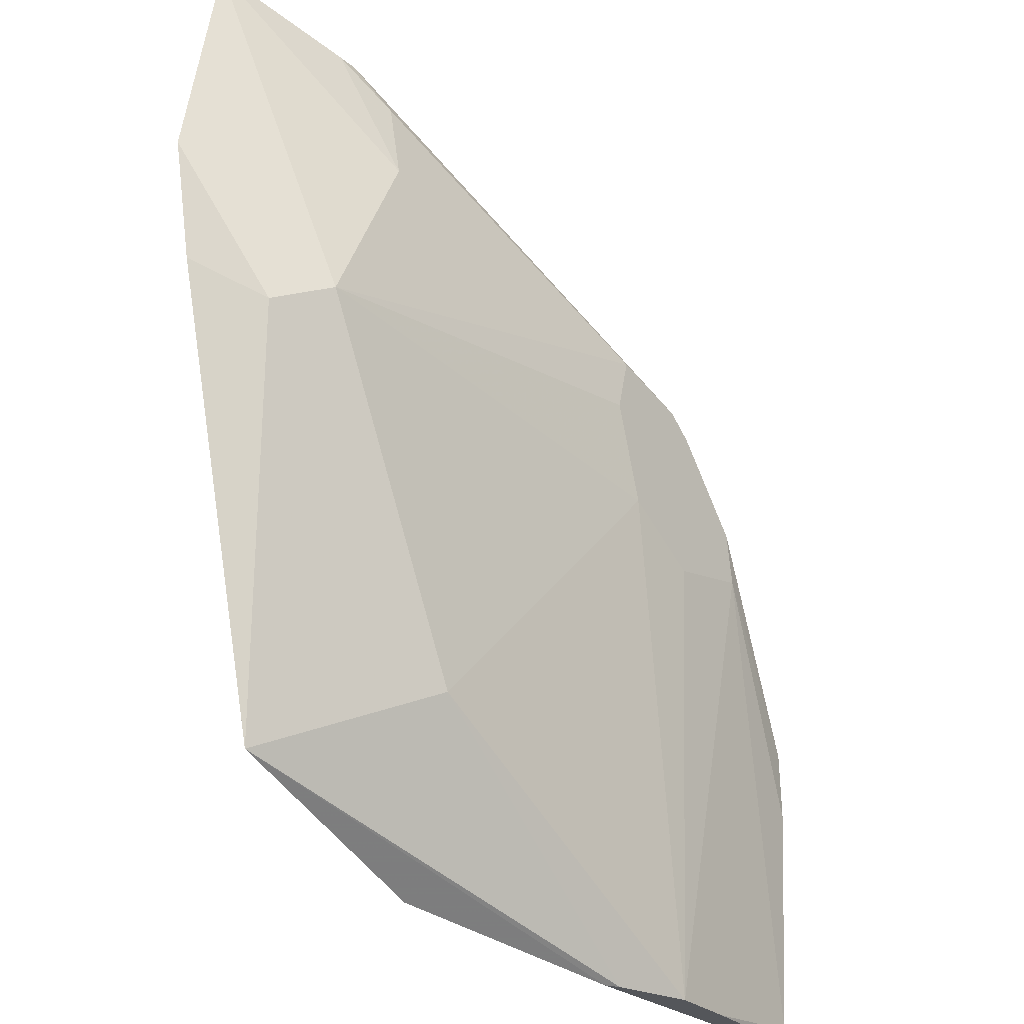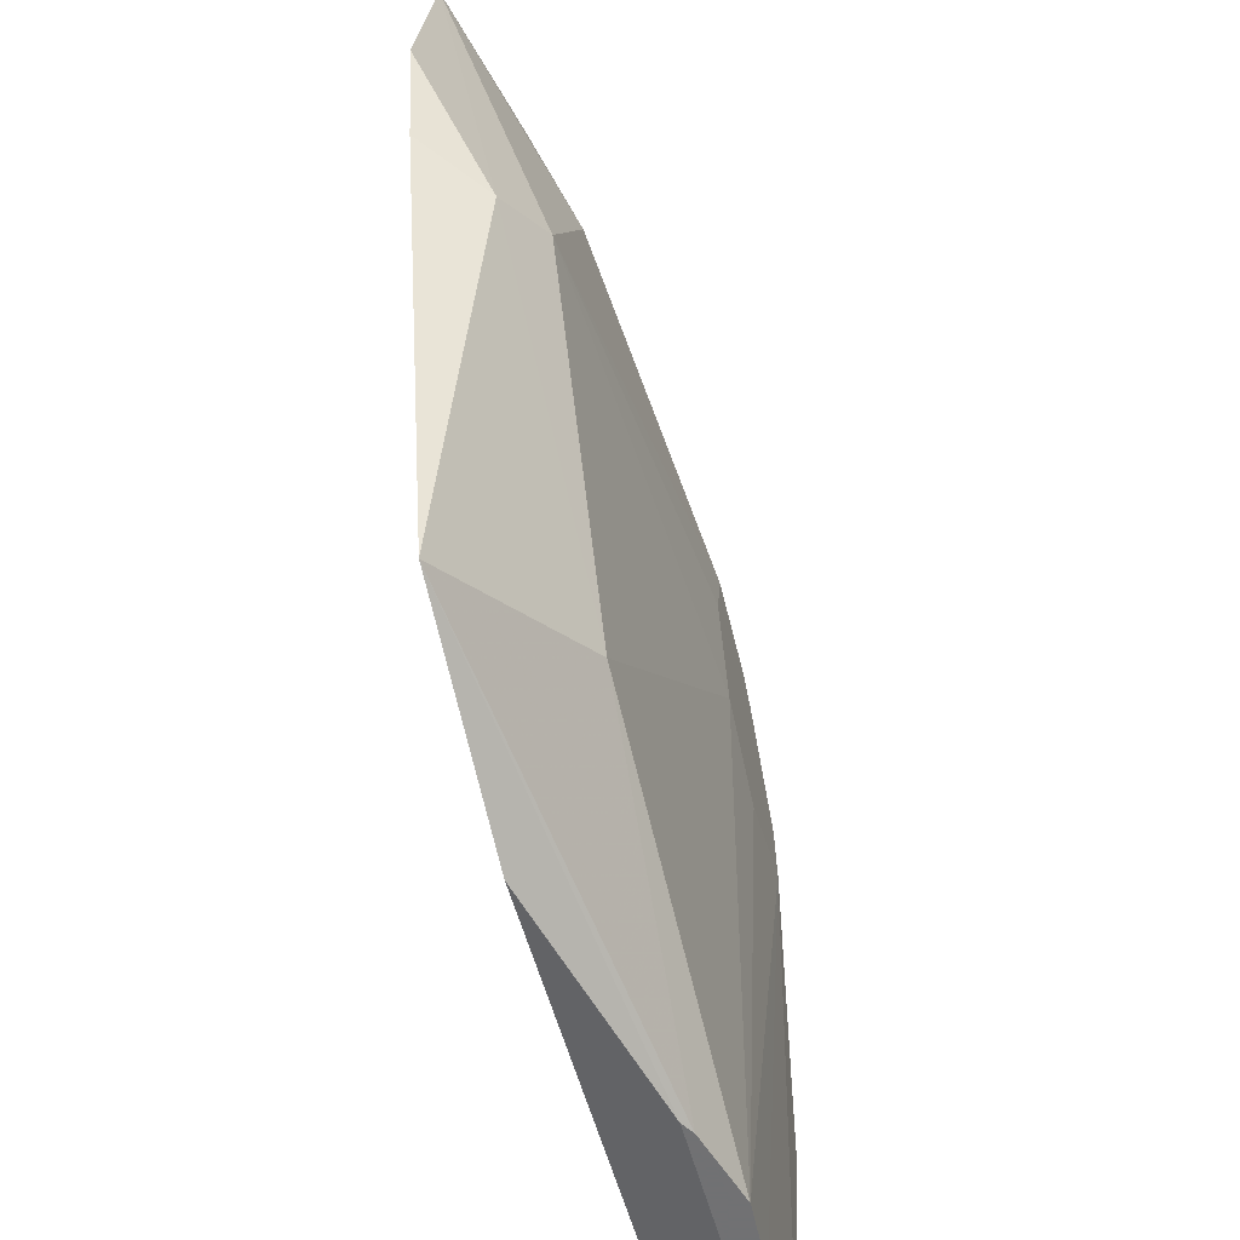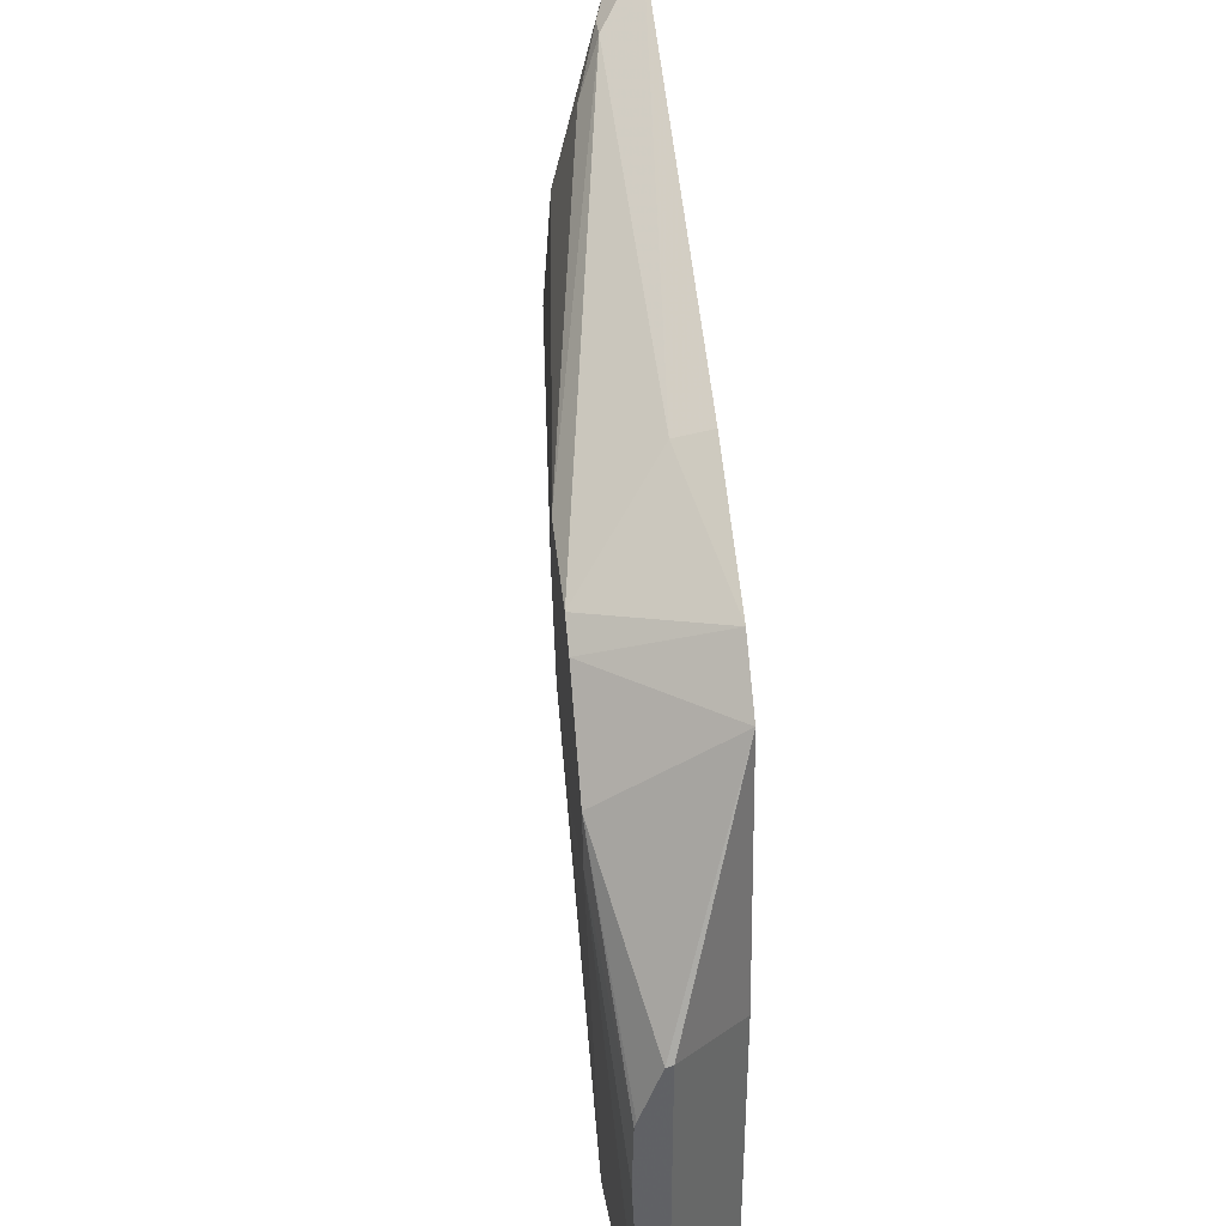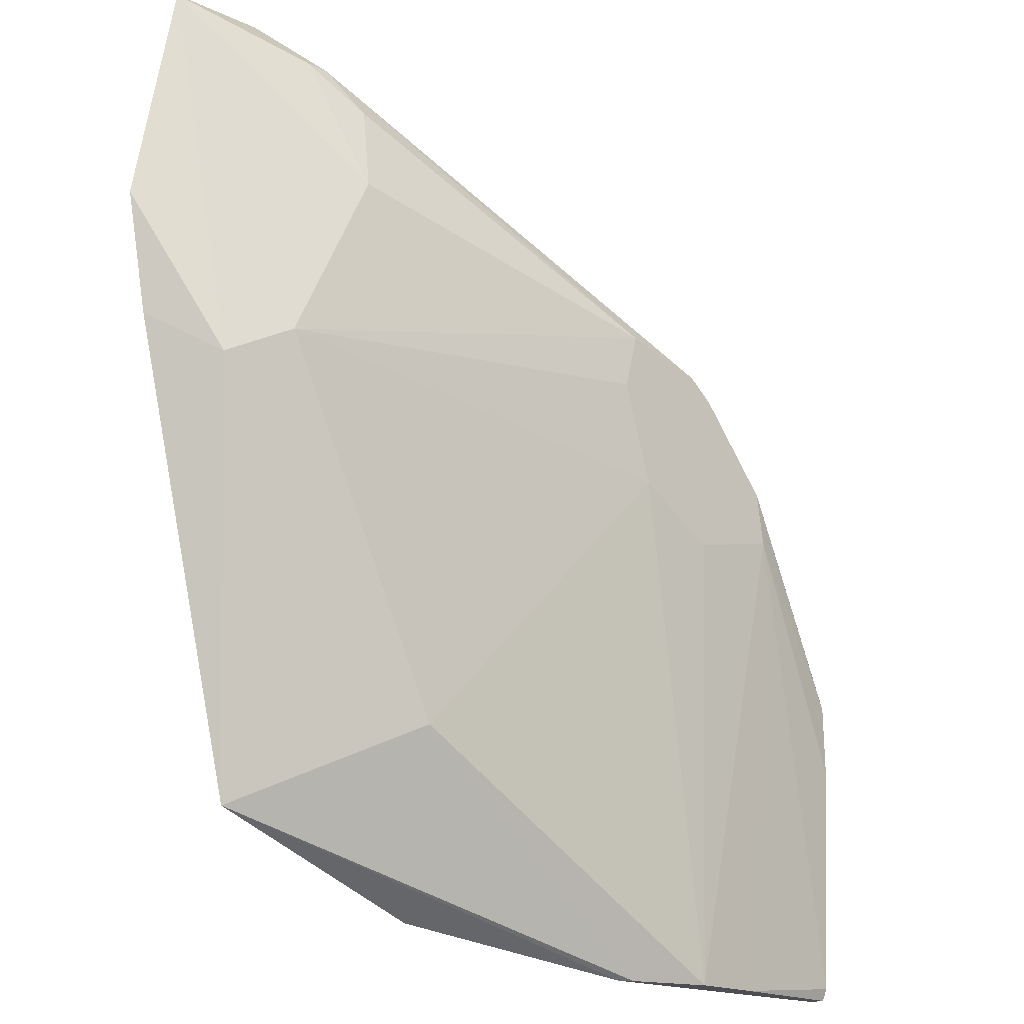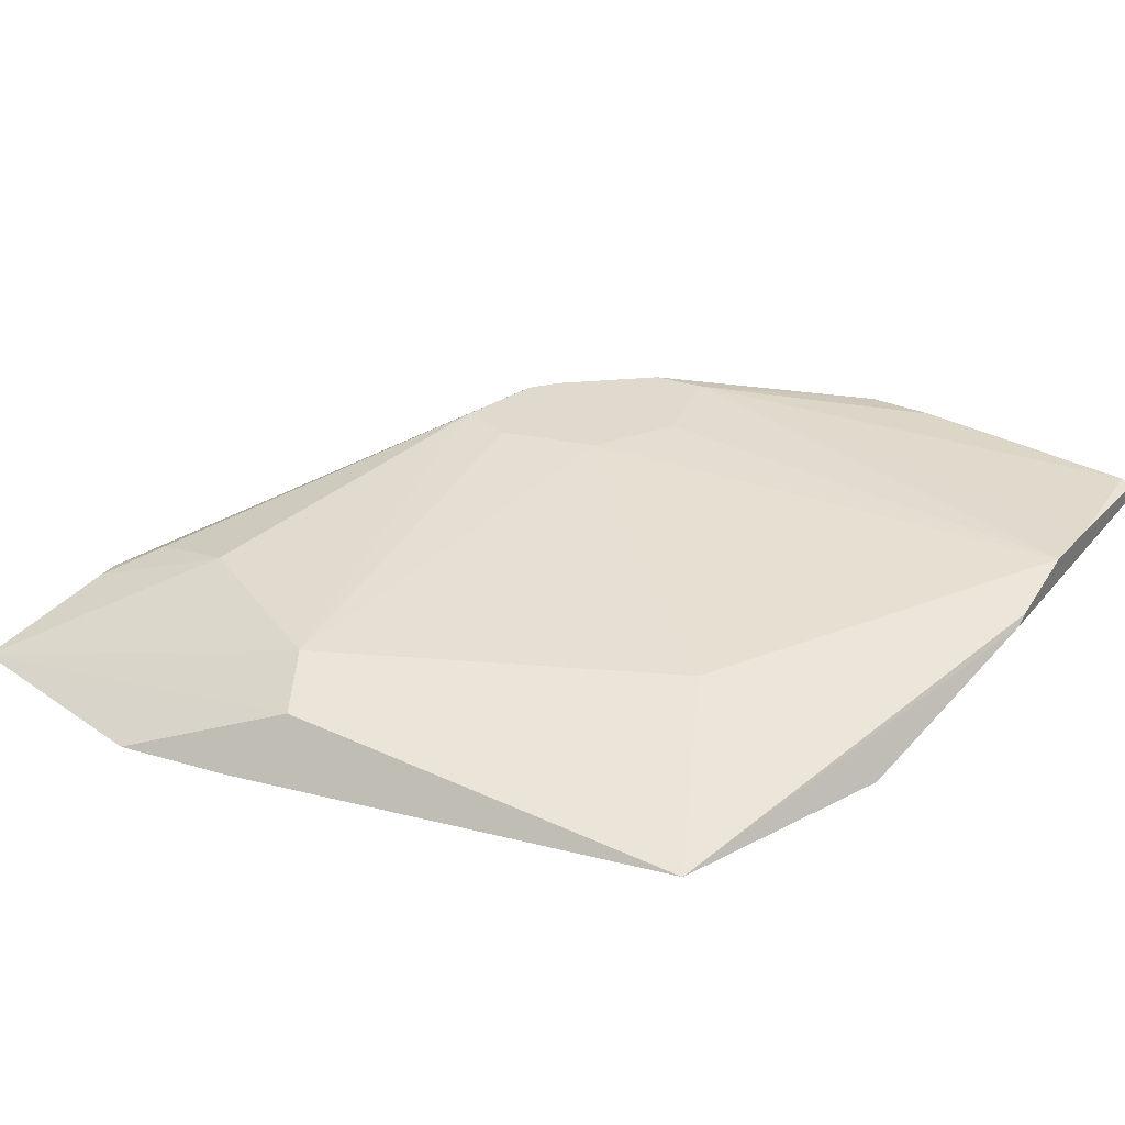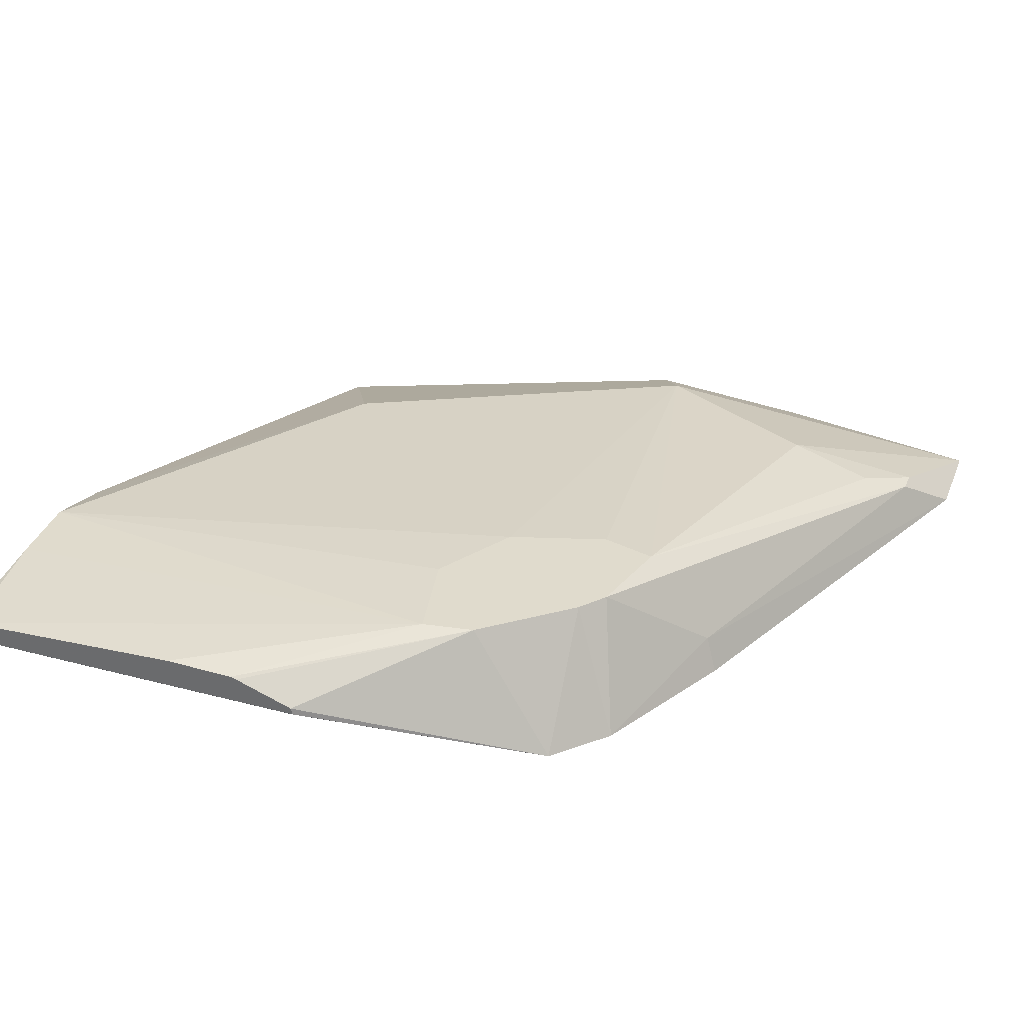
<metadata>
{"format":"obj","ext":"obj","renderer":"f3d","projection":"perspective","resolution":1024,"background":"white","views":[{"elev":-25.7,"azim":127.0,"up":"+Z"},{"elev":-55.3,"azim":104.8,"up":"+Z"},{"elev":40.0,"azim":-97.2,"up":"+Z"},{"elev":-17.1,"azim":136.0,"up":"+Z"},{"elev":32.6,"azim":123.0,"up":"+Y"},{"elev":33.3,"azim":-70.0,"up":"+Y"}]}
</metadata>
<code>
v 0.4644 0.2521 0.54
v 0.1949 0.2521 0.1809
v 0.4677 0.2521 0.2161
v 0.376 0.2521 0.1809
v 0.2855 0.2816 0.1631
v 0.28 0.285 0.1631
v 0.1621 0.2816 0.1631
v 0.1621 0.2816 0.3205
v 0.1621 0.2845 0.3196
v 0.2064 0.2521 0.4175
v 0.1949 0.2521 0.3033
v 0.2881 0.2521 0.4681
v 0.2284 0.2521 0.4381
v 0.2455 0.3036 0.4169
v 0.2567 0.3036 0.4258
v 0.2925 0.3036 0.435
v 0.4411 0.2701 0.5221
v 0.2914 0.2667 0.463
v 0.4501 0.2701 0.5221
v 0.4276 0.2791 0.5041
v 0.4321 0.2881 0.4681
v 0.5039 0.2521 0.5399
v 0.5219 0.2521 0.4481
v 0.4921 0.2761 0.3841
v 0.4681 0.2881 0.3961
v 0.3961 0.2881 0.2521
v 0.513 0.2521 0.4005
v 0.2469 0.2943 0.1631
v 0.1621 0.2882 0.1631
v 0.217 0.2928 0.1631
v 0.2115 0.3036 0.3589
v 0.1621 0.2902 0.1681
v 0.1621 0.2932 0.2953
v 0.1621 0.2946 0.2634
v 0.1621 0.294 0.2926
v 0.2149 0.3036 0.3807
v 0.2859 0.3036 0.3711
v 0.2515 0.3036 0.3504
v 0.2986 0.3036 0.4122
f 35 33 36
f 34 32 33
f 35 36 31
f 35 31 34
f 29 7 33
f 34 31 32
f 32 29 33
f 6 7 28
f 30 32 31
f 30 31 28
f 30 28 29
f 29 28 7
f 6 28 26
f 6 26 3
f 35 34 33
f 30 29 32
f 36 33 9
f 39 37 16
f 36 10 14
f 9 33 7
f 21 22 25
f 17 20 16
f 20 21 16
f 16 21 25
f 16 37 14
f 23 1 3
f 36 9 10
f 39 16 25
f 37 25 26
f 37 26 28
f 38 37 28
f 38 28 31
f 38 31 37
f 31 14 37
f 36 14 31
f 39 25 37
f 27 24 23
f 18 12 1
f 27 3 24
f 12 10 1
f 10 2 1
f 11 8 2
f 11 2 10
f 11 10 8
f 8 10 9
f 8 9 7
f 8 7 2
f 4 2 7
f 5 4 7
f 5 7 6
f 5 6 3
f 4 3 2
f 2 3 1
f 27 23 3
f 13 10 12
f 13 14 10
f 5 3 4
f 15 16 14
f 15 14 13
f 24 26 25
f 24 3 26
f 24 22 23
f 22 1 23
f 19 1 22
f 19 22 21
f 24 25 22
f 19 20 17
f 19 17 1
f 17 18 1
f 13 12 18
f 15 13 18
f 15 18 17
f 19 21 20
f 15 17 16

</code>
